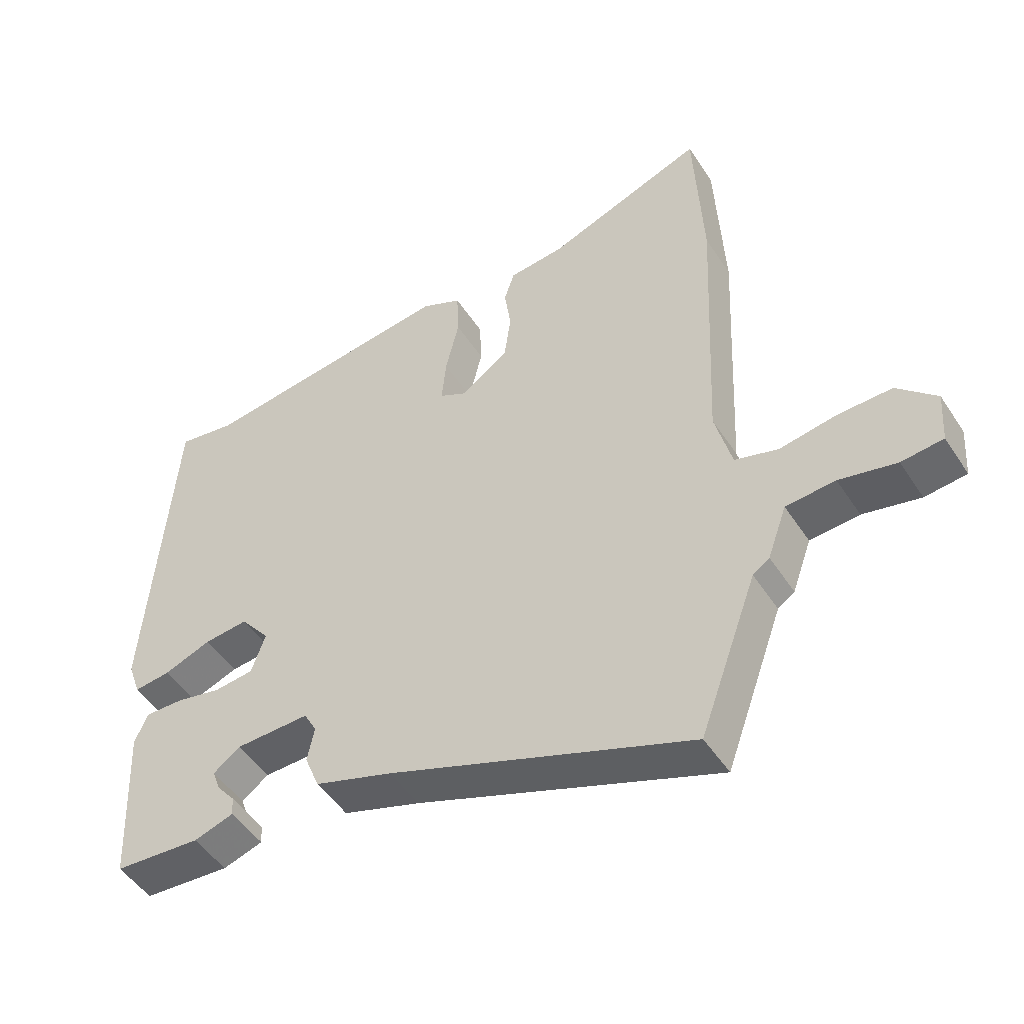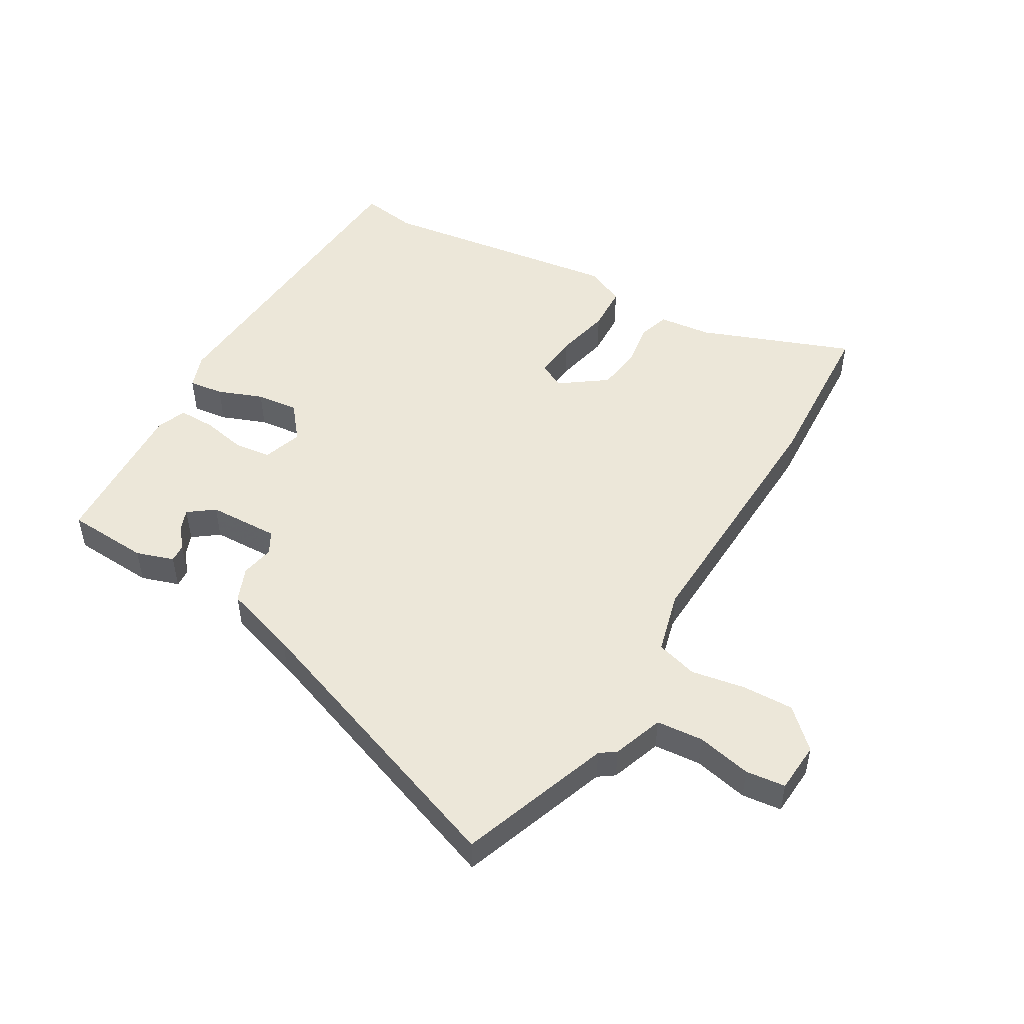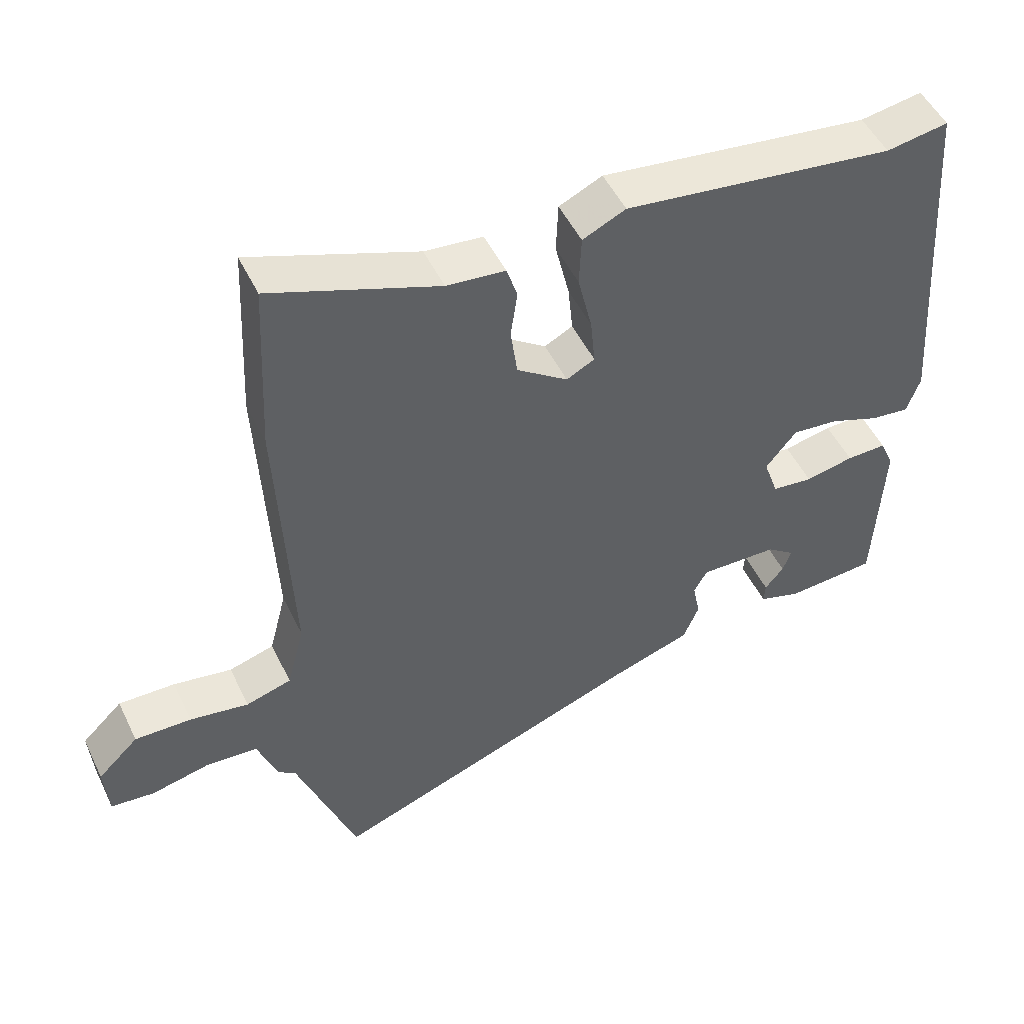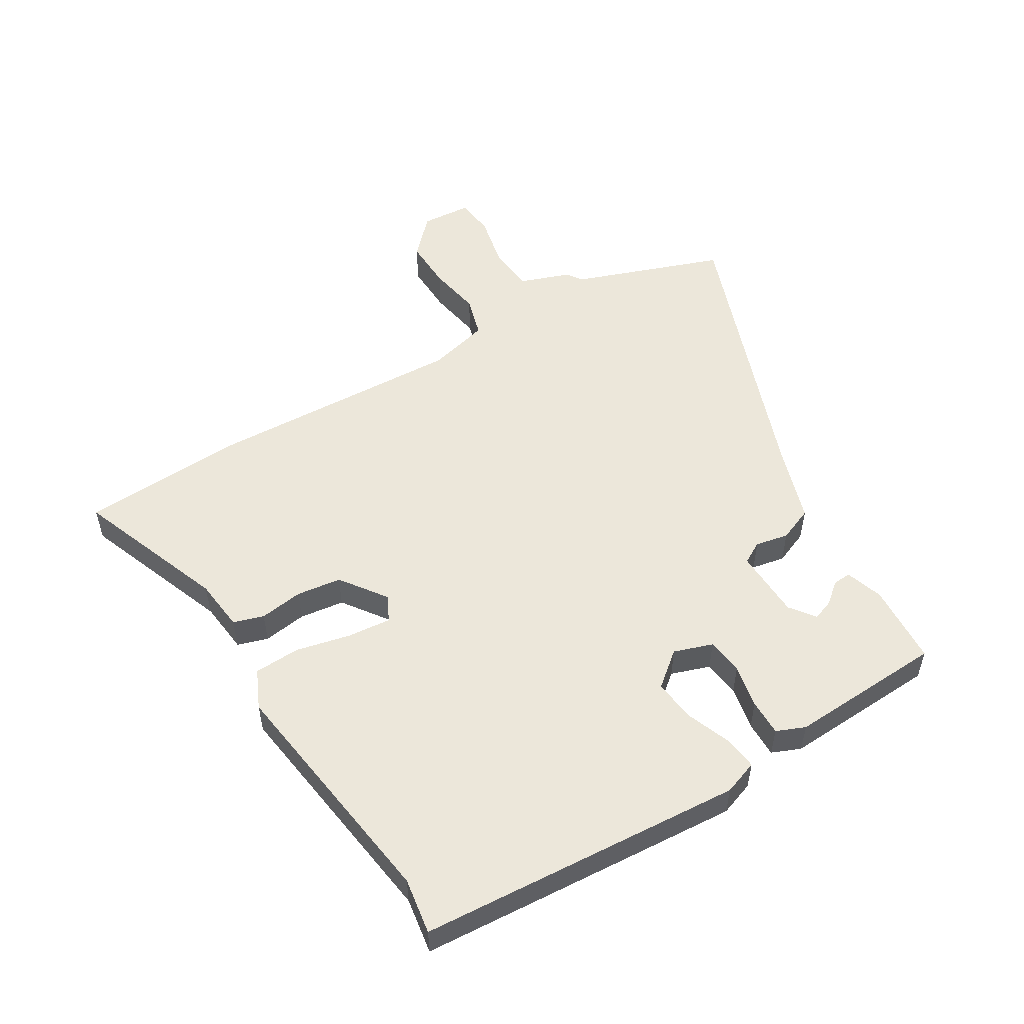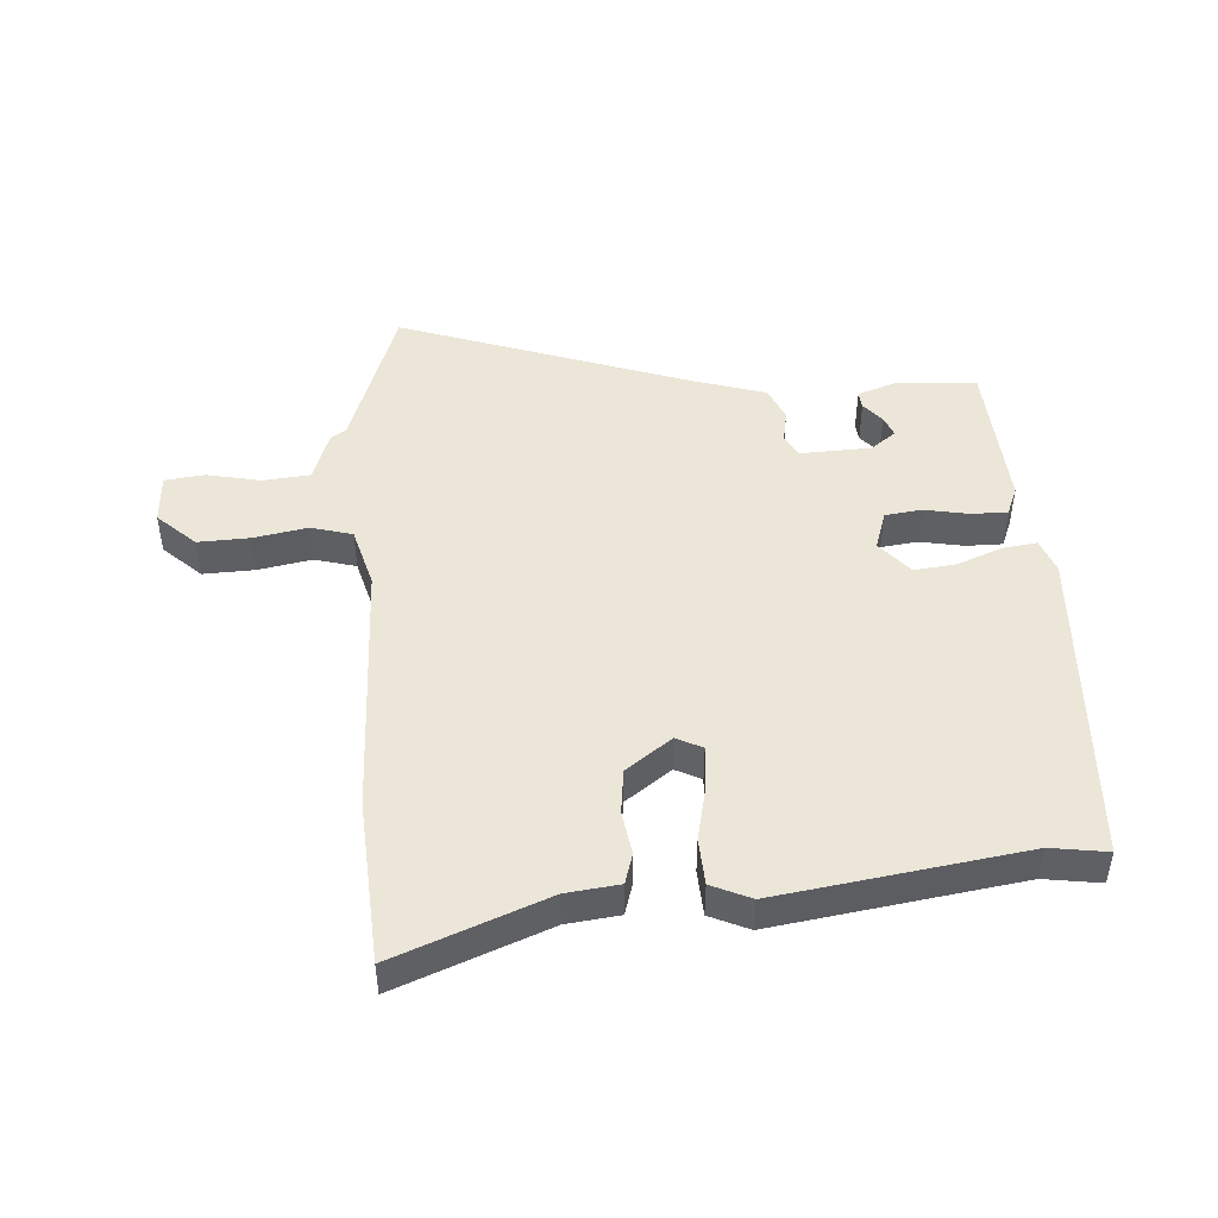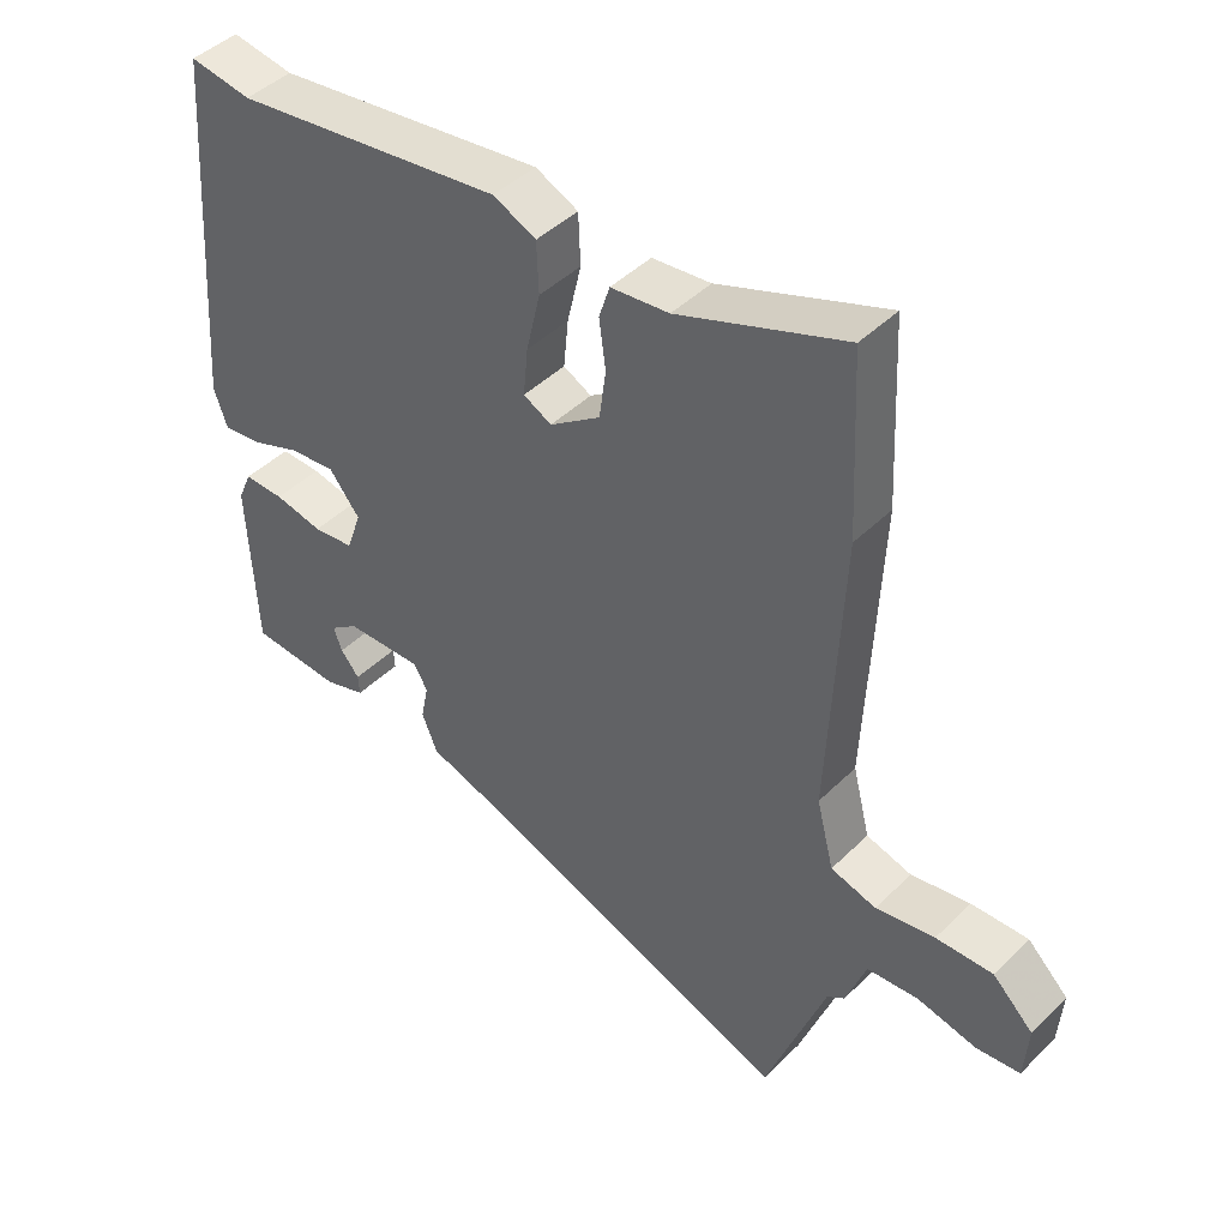
<metadata>
{"format":"obj","ext":"obj","renderer":"f3d","projection":"perspective","resolution":1024,"background":"white","views":[{"elev":-49.1,"azim":-148.1,"up":"+Z"},{"elev":49.8,"azim":-150.0,"up":"+Y"},{"elev":50.3,"azim":-25.2,"up":"+Z"},{"elev":53.1,"azim":58.6,"up":"+Y"},{"elev":46.6,"azim":-4.8,"up":"+Y"},{"elev":44.3,"azim":-138.6,"up":"+Z"}]}
</metadata>
<code>
v 0.504 0.07 -0.466
v 0.369 0.07 -0.475
v 0.307 0.07 -0.455
v 0.309 0.07 -0.425
v 0.337 0.07 -0.391
v 0.35 0.07 -0.356
v 0.308 0.07 -0.325
v 0.192 0.07 -0.322
v 0.172 0.07 -0.358
v 0.183 0.07 -0.413
v 0.16 0.07 -0.47
v 0.038 0.07 -0.51
v -0.433 0.07 -0.685
v -0.523 0.07 -0.438
v -0.549 0.07 -0.42
v -0.579 0.07 -0.337
v -0.656 0.07 -0.331
v -0.745 0.07 -0.351
v -0.81 0.07 -0.344
v -0.816 0.07 -0.261
v -0.755 0.07 -0.202
v -0.67 0.07 -0.204
v -0.582 0.07 -0.219
v -0.514 0.07 -0.199
v -0.488 0.07 -0.097
v -0.508 0.07 0.332
v -0.495 0.07 0.601
v -0.246 0.07 0.508
v -0.159 0.07 0.499
v -0.143 0.07 0.449
v -0.153 0.07 0.377
v -0.143 0.07 0.303
v -0.067 0.07 0.249
v -0.025 0.07 0.271
v -0.032 0.07 0.343
v -0.053 0.07 0.433
v -0.05 0.07 0.509
v 0.014 0.07 0.539
v 0.416 0.07 0.486
v 0.508 0.07 0.501
v 0.547 0.07 -0.036
v 0.527 0.07 -0.093
v 0.47 0.07 -0.086
v 0.396 0.07 -0.058
v 0.327 0.07 -0.051
v 0.281 0.07 -0.108
v 0.303 0.07 -0.172
v 0.364 0.07 -0.179
v 0.436 0.07 -0.164
v 0.496 0.07 -0.163
v 0.516 0.07 -0.21
v 0.504 0 -0.466
v 0.369 0 -0.475
v 0.307 0 -0.455
v 0.309 0 -0.425
v 0.337 0 -0.391
v 0.35 0 -0.356
v 0.308 0 -0.325
v 0.192 0 -0.322
v 0.172 0 -0.358
v 0.183 0 -0.413
v 0.16 0 -0.47
v 0.038 0 -0.51
v -0.433 0 -0.685
v -0.523 0 -0.438
v -0.549 0 -0.42
v -0.579 0 -0.337
v -0.656 0 -0.331
v -0.745 0 -0.351
v -0.81 0 -0.344
v -0.816 0 -0.261
v -0.755 0 -0.202
v -0.67 0 -0.204
v -0.582 0 -0.219
v -0.514 0 -0.199
v -0.488 0 -0.097
v -0.508 0 0.332
v -0.495 0 0.601
v -0.246 0 0.508
v -0.159 0 0.499
v -0.143 0 0.449
v -0.153 0 0.377
v -0.143 0 0.303
v -0.067 0 0.249
v -0.025 0 0.271
v -0.032 0 0.343
v -0.053 0 0.433
v -0.05 0 0.509
v 0.014 0 0.539
v 0.416 0 0.486
v 0.508 0 0.501
v 0.547 0 -0.036
v 0.527 0 -0.093
v 0.47 0 -0.086
v 0.396 0 -0.058
v 0.327 0 -0.051
v 0.281 0 -0.108
v 0.303 0 -0.172
v 0.364 0 -0.179
v 0.436 0 -0.164
v 0.496 0 -0.163
v 0.516 0 -0.21
f 51 1 2
f 50 51 2
f 49 50 2
f 48 49 2
f 42 43 44
f 41 42 44
f 40 41 44
f 39 40 44
f 39 44 45
f 38 39 45
f 37 38 45
f 36 37 45
f 35 36 45
f 34 35 45 46
f 28 29 30 31
f 28 31 32
f 27 28 32
f 26 27 32
f 25 26 32
f 24 25 32 33
f 21 22 23
f 20 21 23
f 19 20 23
f 18 19 23
f 17 18 23
f 16 17 23 24
f 34 46 47
f 33 34 47
f 24 33 47
f 16 24 47
f 15 16 47
f 14 15 47
f 9 10 11 12
f 2 3 4 5
f 2 5 6
f 48 2 6
f 47 48 6 7
f 12 13 14
f 9 12 14
f 8 9 14
f 8 14 47
f 7 8 47
f 53 52 102
f 53 102 101
f 53 101 100
f 53 100 99
f 95 94 93
f 95 93 92
f 95 92 91
f 95 91 90
f 96 95 90
f 96 90 89
f 96 89 88
f 96 88 87
f 96 87 86
f 97 96 86 85
f 82 81 80 79
f 83 82 79
f 83 79 78
f 83 78 77
f 83 77 76
f 84 83 76 75
f 74 73 72
f 74 72 71
f 74 71 70
f 74 70 69
f 74 69 68
f 75 74 68 67
f 98 97 85
f 98 85 84
f 98 84 75
f 98 75 67
f 98 67 66
f 98 66 65
f 63 62 61 60
f 56 55 54 53
f 57 56 53
f 57 53 99
f 58 57 99 98
f 65 64 63
f 65 63 60
f 65 60 59
f 98 65 59
f 98 59 58
f 1 52 53 2
f 2 53 54 3
f 3 54 55 4
f 4 55 56 5
f 5 56 57 6
f 6 57 58 7
f 7 58 59 8
f 8 59 60 9
f 9 60 61 10
f 10 61 62 11
f 11 62 63 12
f 12 63 64 13
f 13 64 65 14
f 14 65 66 15
f 15 66 67 16
f 16 67 68 17
f 17 68 69 18
f 18 69 70 19
f 19 70 71 20
f 20 71 72 21
f 21 72 73 22
f 22 73 74 23
f 23 74 75 24
f 24 75 76 25
f 25 76 77 26
f 26 77 78 27
f 27 78 79 28
f 28 79 80 29
f 29 80 81 30
f 30 81 82 31
f 31 82 83 32
f 32 83 84 33
f 33 84 85 34
f 34 85 86 35
f 35 86 87 36
f 36 87 88 37
f 37 88 89 38
f 38 89 90 39
f 39 90 91 40
f 40 91 92 41
f 41 92 93 42
f 42 93 94 43
f 43 94 95 44
f 44 95 96 45
f 45 96 97 46
f 46 97 98 47
f 47 98 99 48
f 48 99 100 49
f 49 100 101 50
f 50 101 102 51
f 51 102 52 1

</code>
